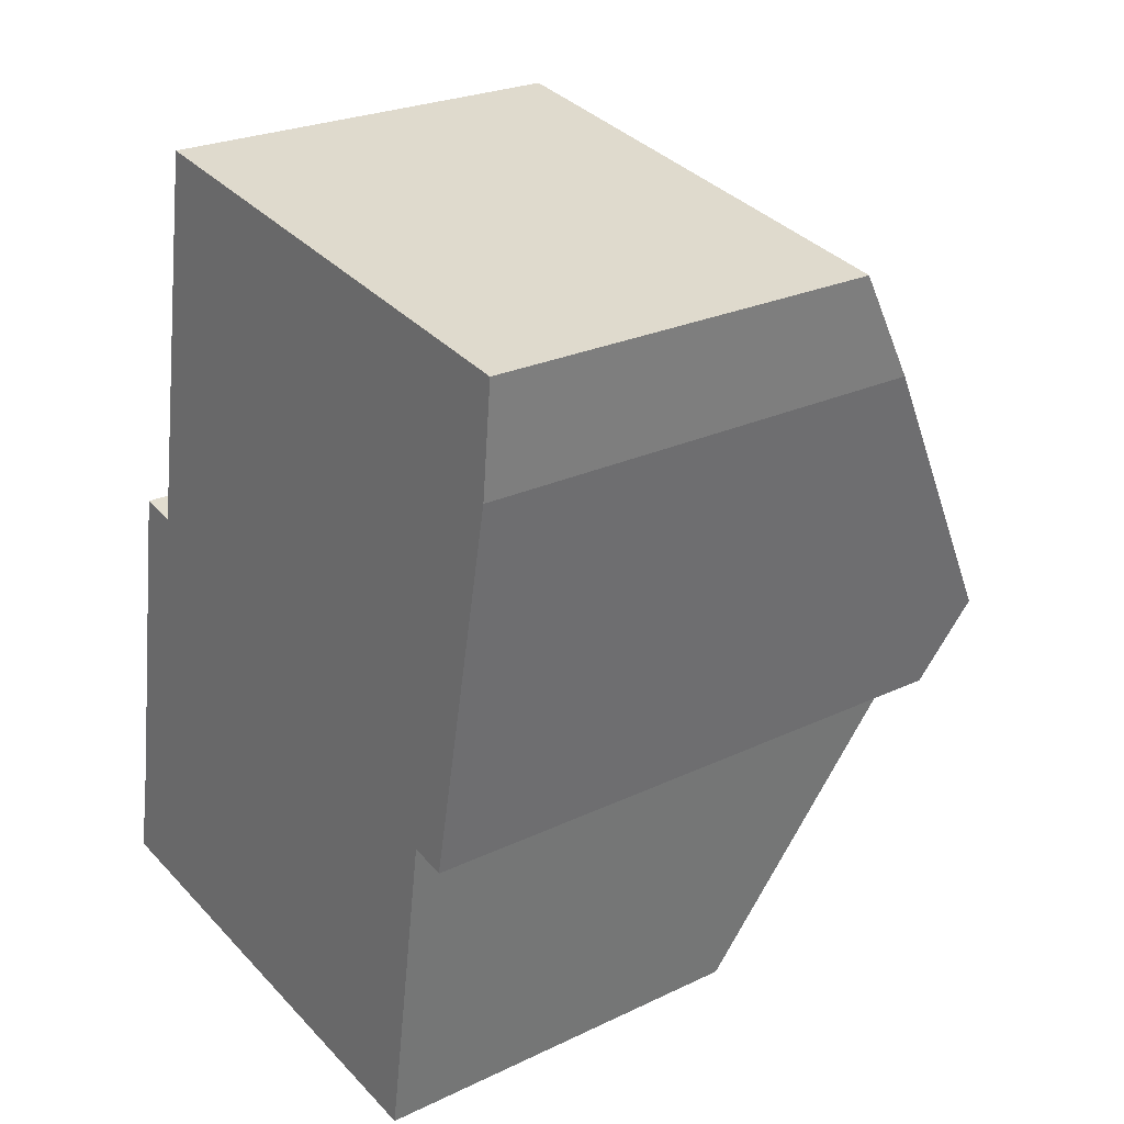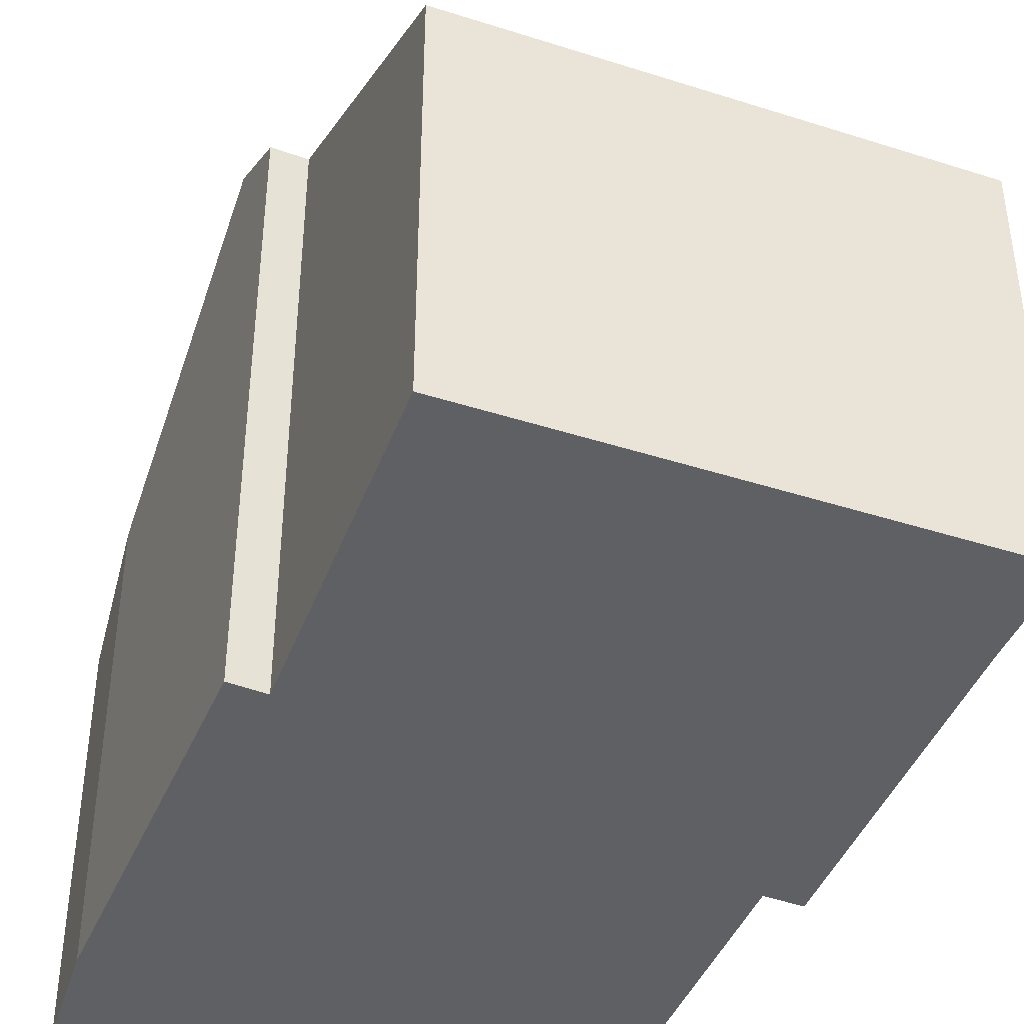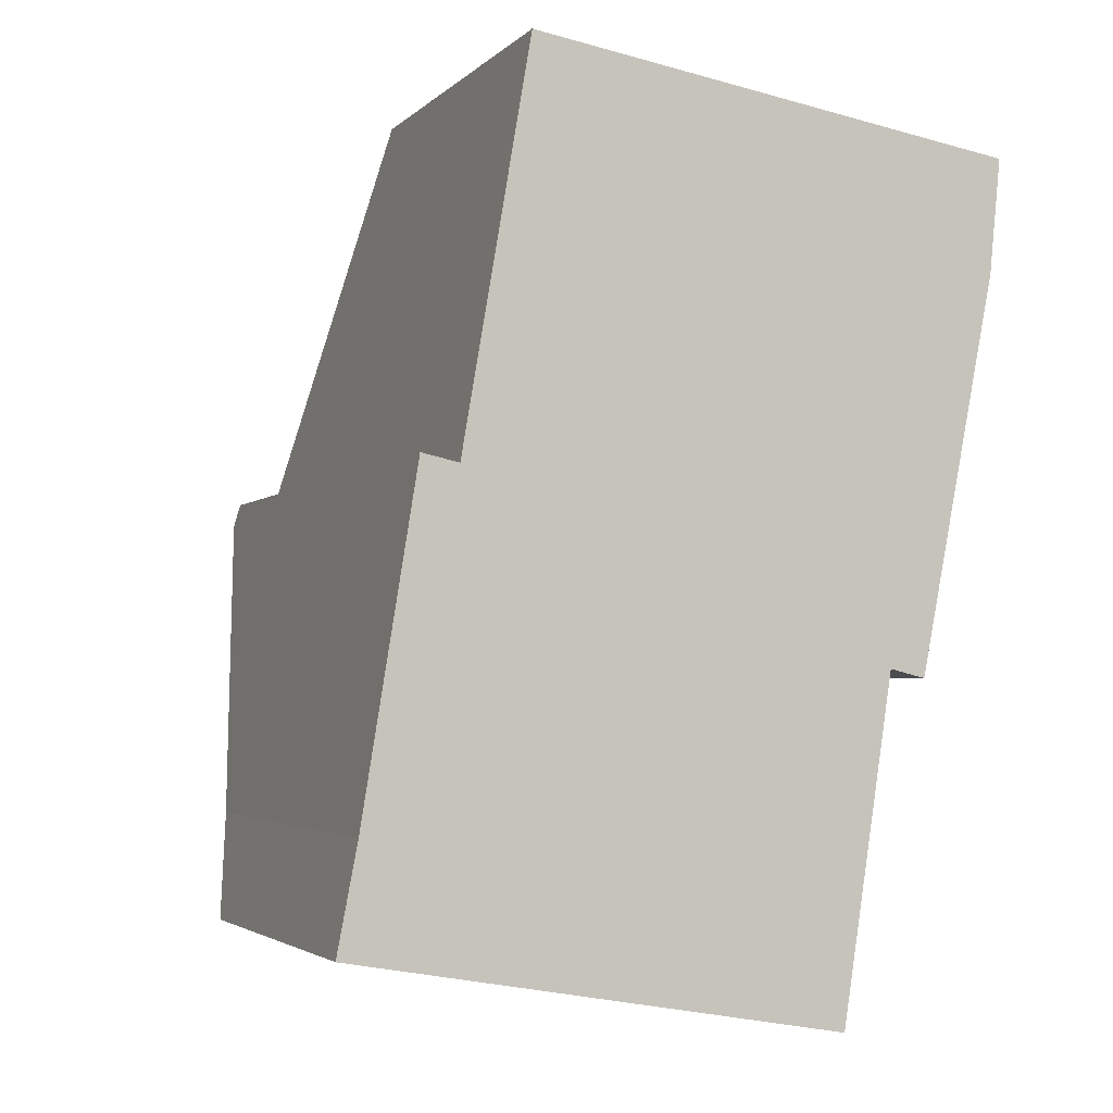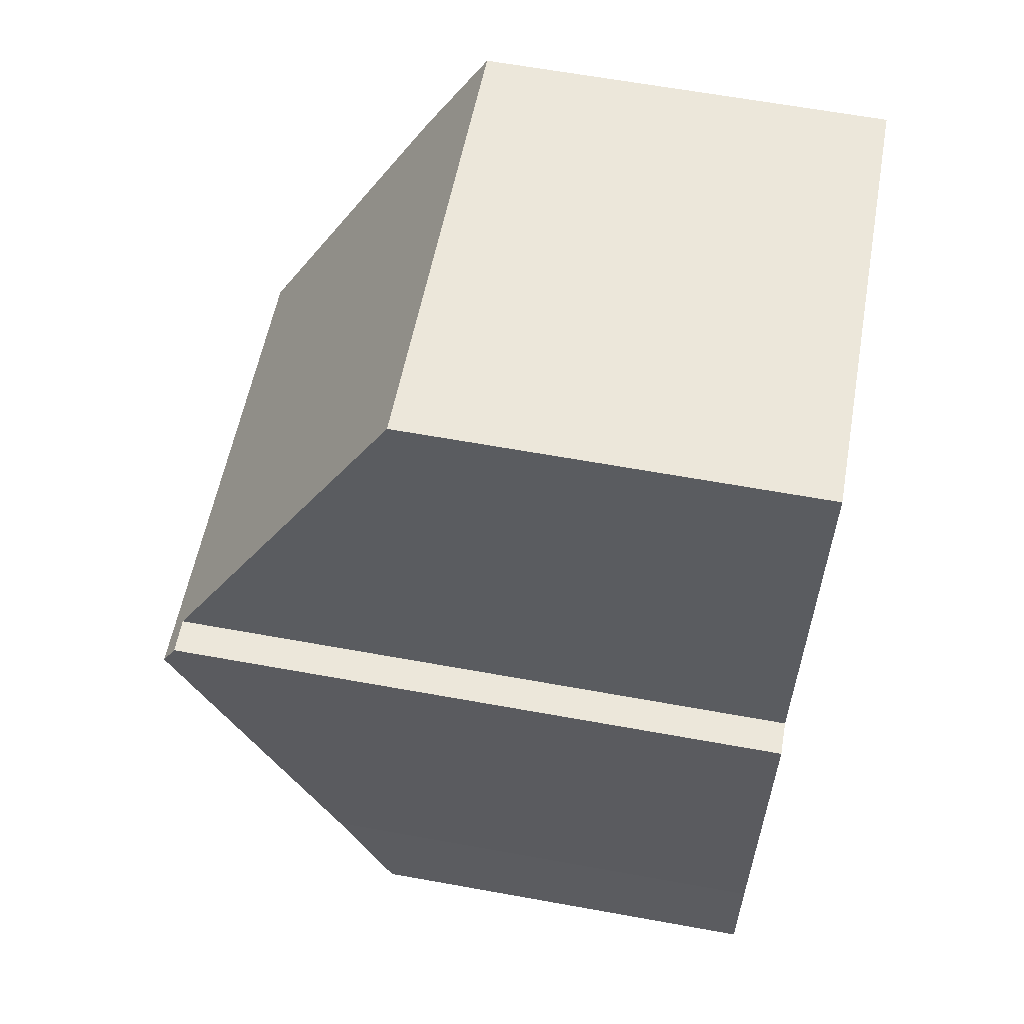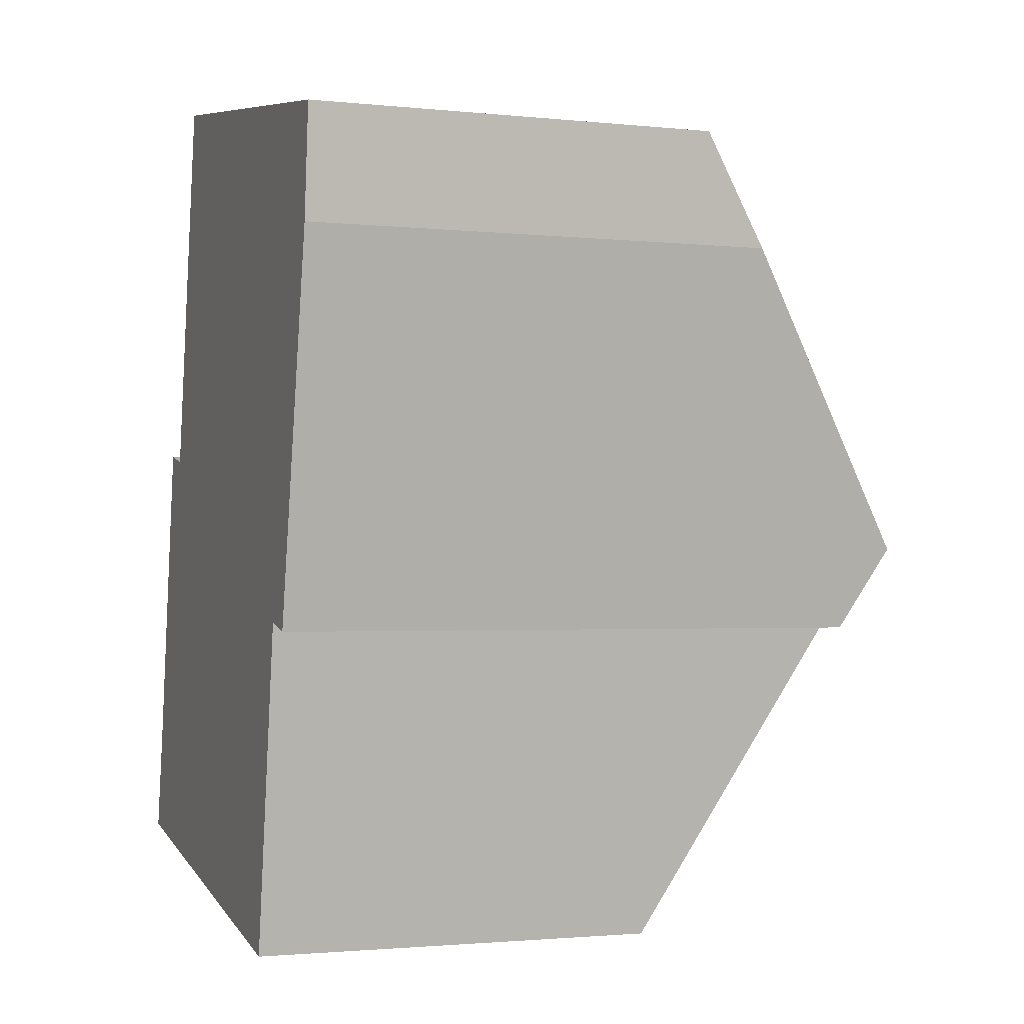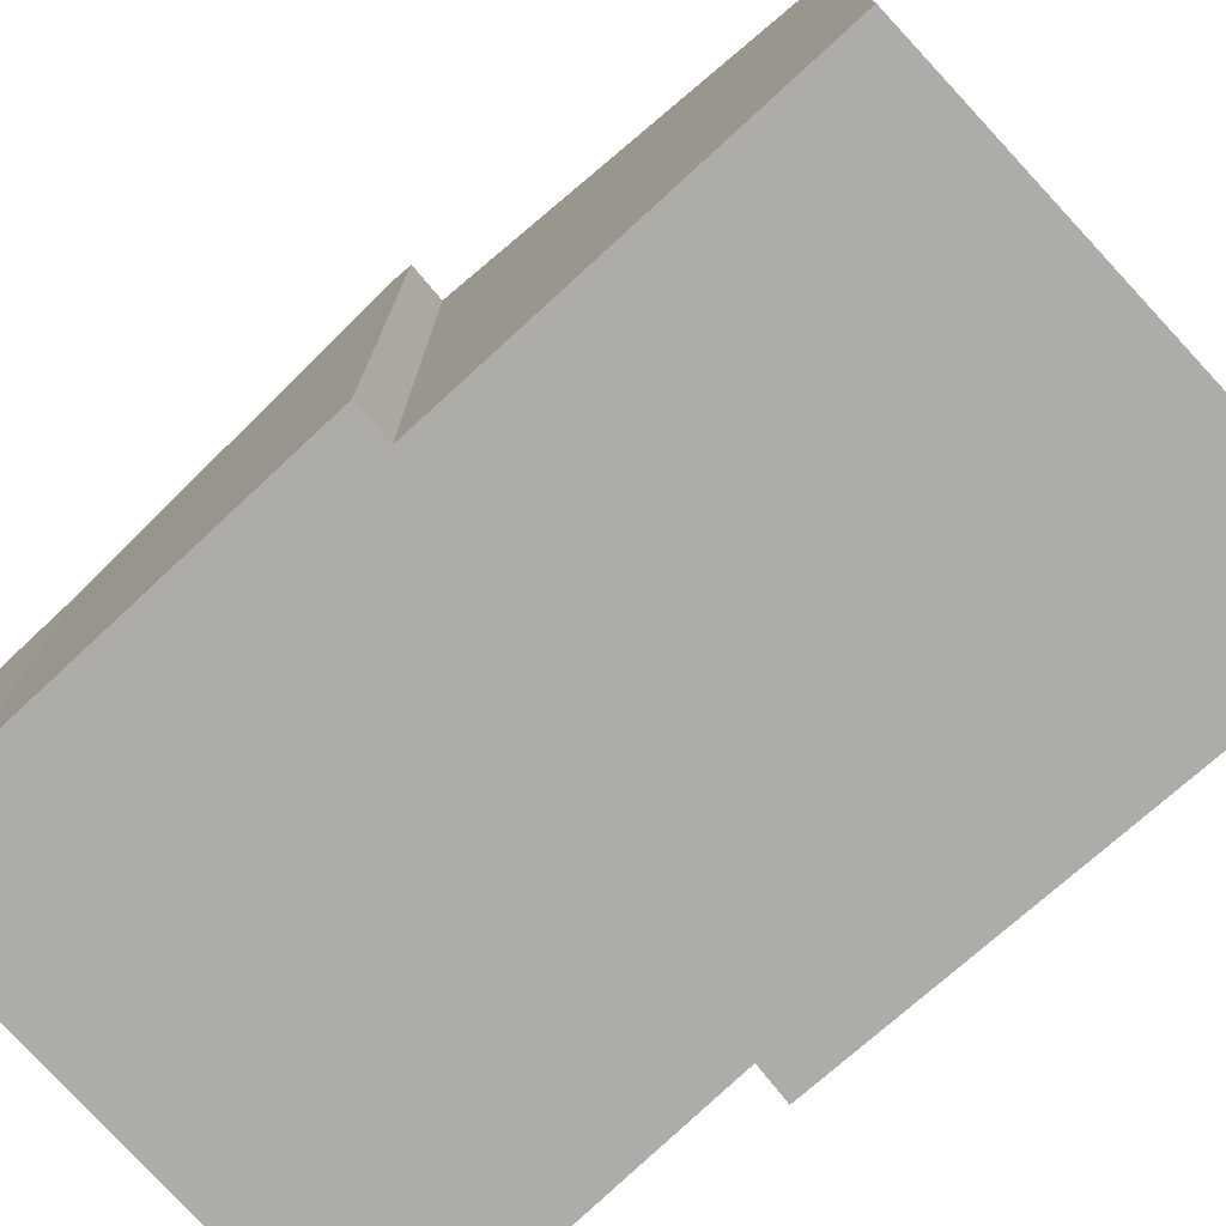
<metadata>
{"format":"obj","ext":"obj","renderer":"f3d","projection":"perspective","resolution":1024,"background":"white","views":[{"elev":24.7,"azim":52.0,"up":"+Z"},{"elev":-42.8,"azim":168.9,"up":"+Y"},{"elev":-3.2,"azim":-21.3,"up":"+Z"},{"elev":64.3,"azim":-79.7,"up":"+Z"},{"elev":-1.8,"azim":69.2,"up":"+Z"},{"elev":-77.0,"azim":-37.8,"up":"+Y"}]}
</metadata>
<code>
v  10.24 7.595 9.937
v  2.813 6.604 12.97
v  10.42 6.567 11.72
v  1.752 10.21 6.78
v  9.293 10.41 5.133
v  1.111 10.41 6.545
v  1.169 10.2 6.905
v  0 6.592 4.036e-16
v  8.476 9.664 3.957
v  7.668 6.592 -1.323
v  9.035 9.641 3.82
v  0.315 7.557 1.649
v  1.752 -4.152e-16 6.78
v  1.169 -4.228e-16 6.905
v  2.813 -7.941e-16 12.97
v  10.42 -7.177e-16 11.72
v  1.111 -4.008e-16 6.545
v  0.315 -1.01e-16 1.649
v  0 0 0
v  10.24 -6.085e-16 9.937
v  9.035 -2.339e-16 3.82
v  9.293 -3.143e-16 5.133
v  8.476 -2.423e-16 3.957
v  7.668 8.101e-17 -1.323
g defaultobject
f 1 2 3
f 2 1 4
f 4 1 5
f 4 6 7
f 6 4 5
f 8 9 10
f 9 5 11
f 5 9 6
f 6 9 12
f 12 9 8
f 7 13 4
f 13 7 14
f 15 3 2
f 3 15 16
f 13 2 4
f 2 13 15
f 12 7 6
f 7 12 14
f 14 12 17
f 17 12 18
f 8 18 12
f 18 8 19
f 3 20 1
f 20 3 16
f 20 5 1
f 5 20 11
f 11 20 21
f 21 20 22
f 23 10 9
f 10 23 24
f 11 23 9
f 23 11 21
f 24 8 10
f 8 24 19
f 15 20 16
f 20 15 13
f 20 13 22
f 22 13 21
f 21 13 14
f 21 14 17
f 21 17 23
f 23 17 18
f 23 18 24
f 24 18 19

</code>
